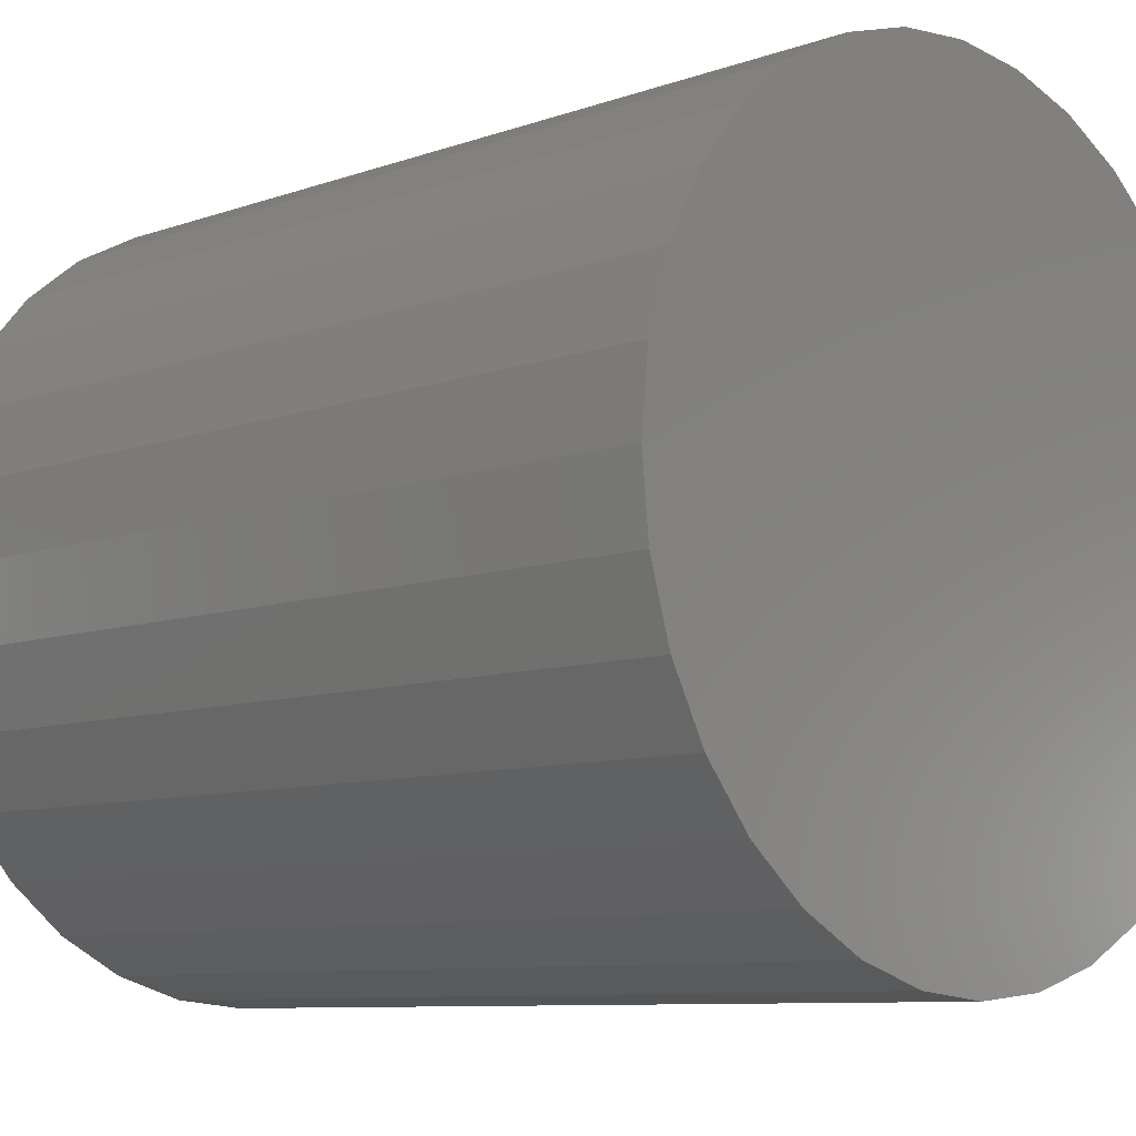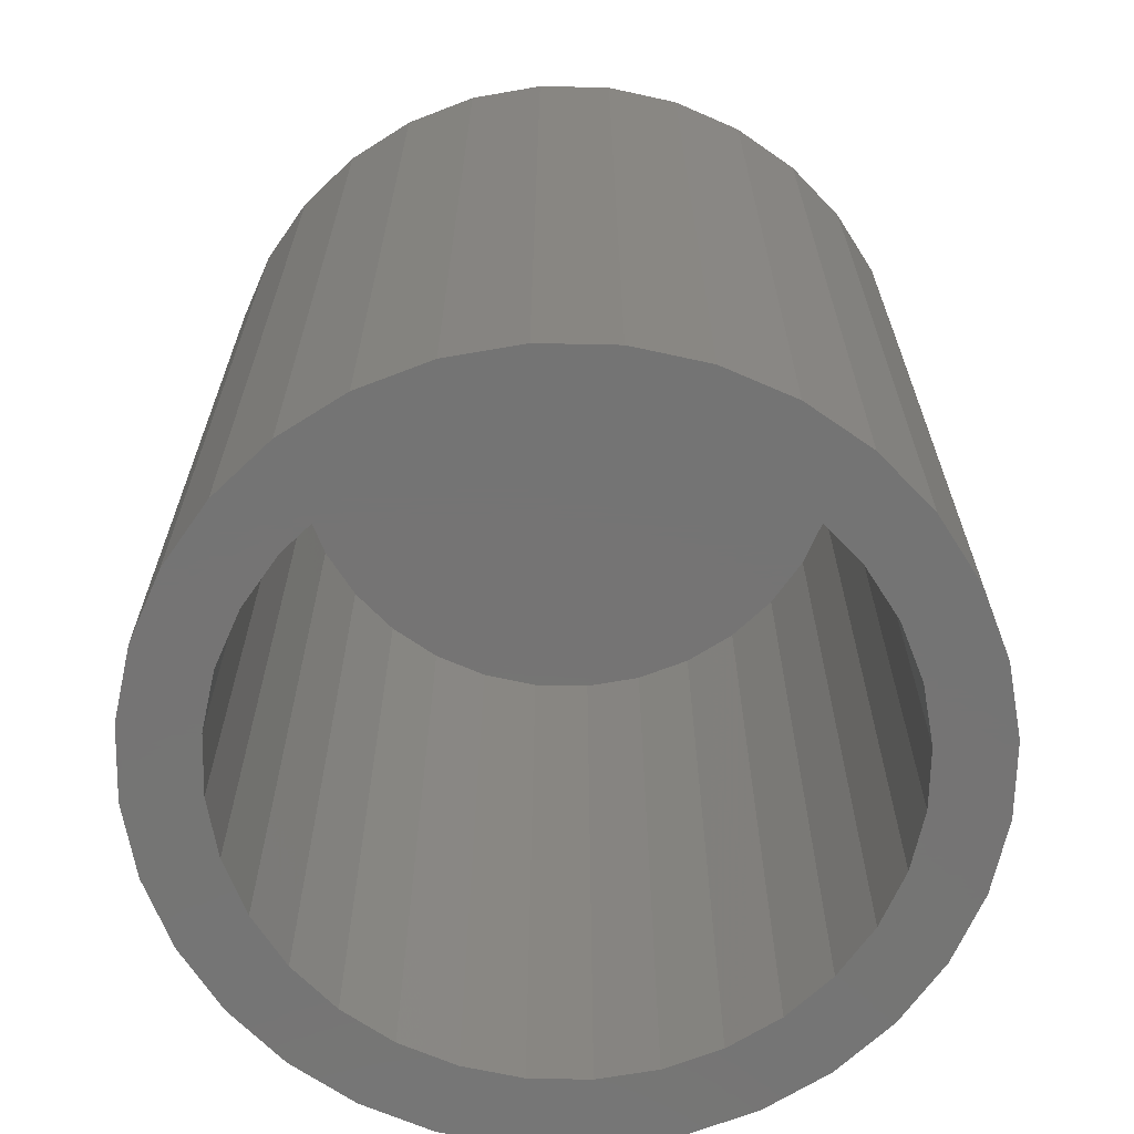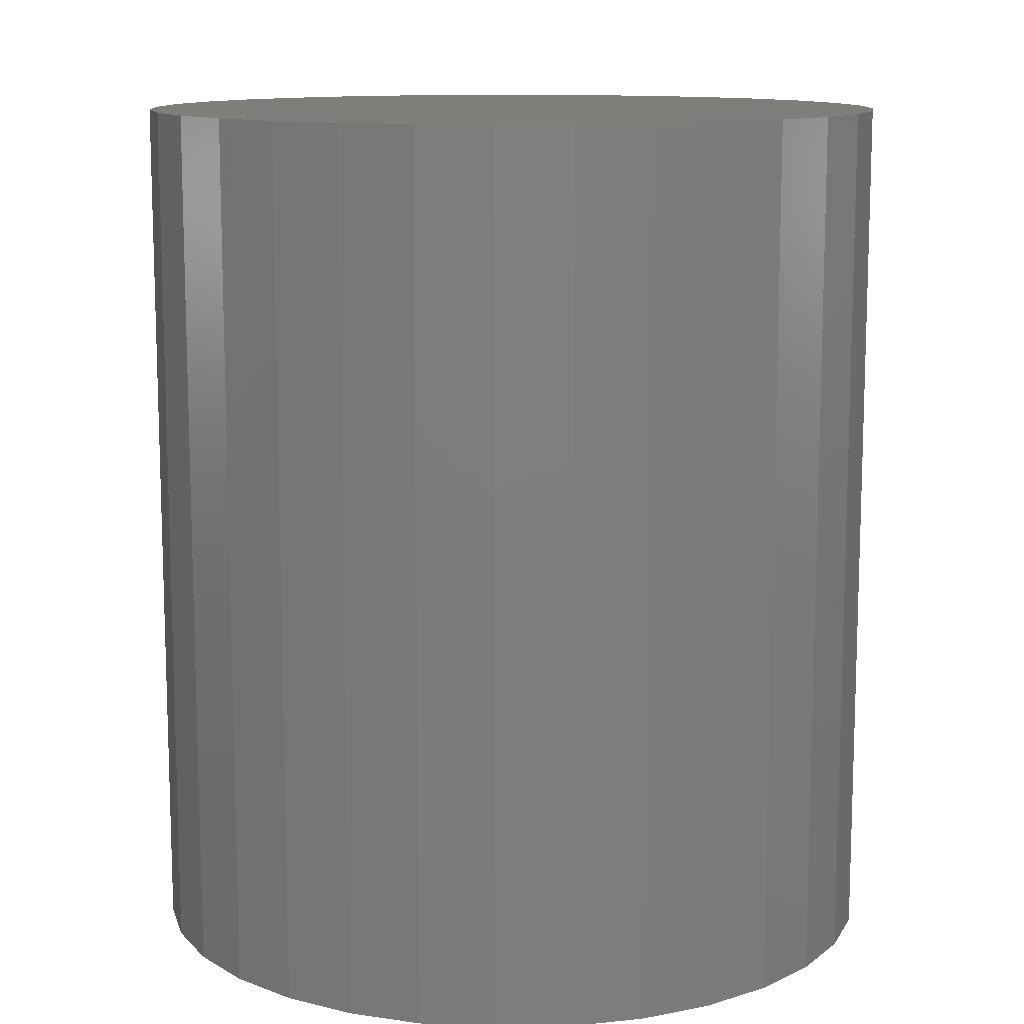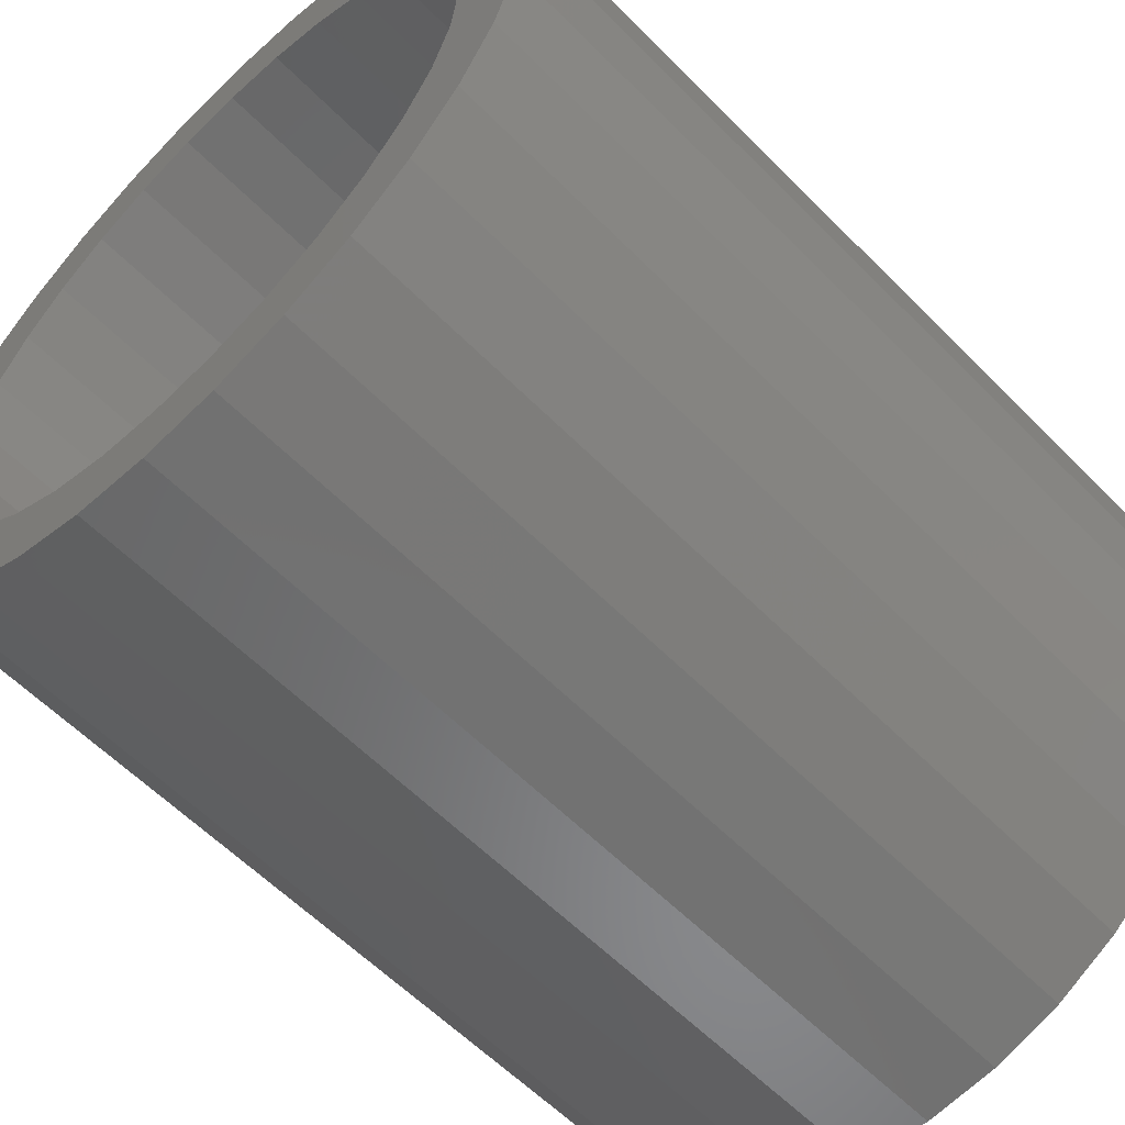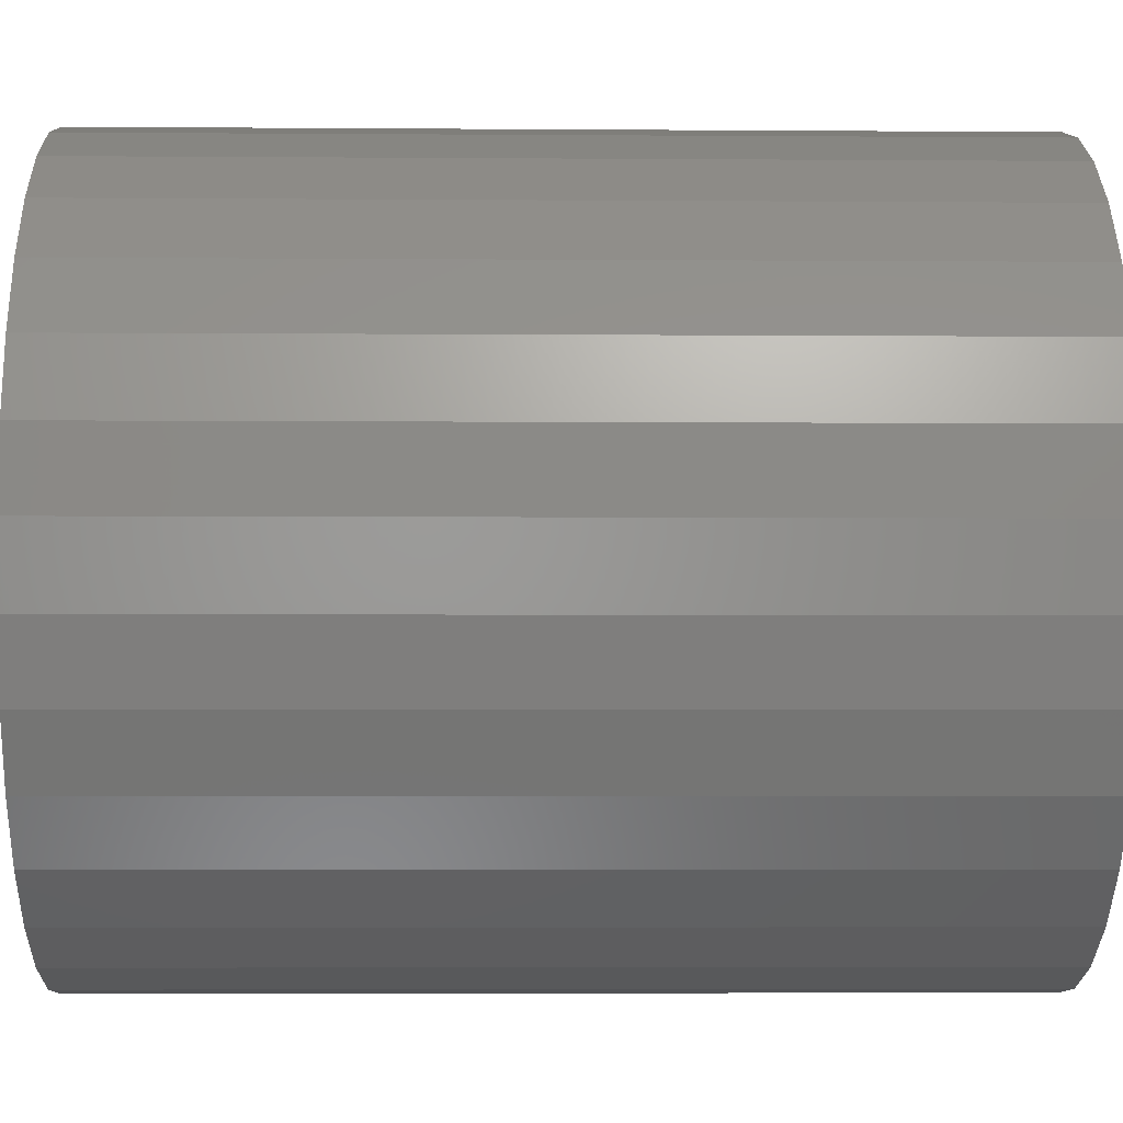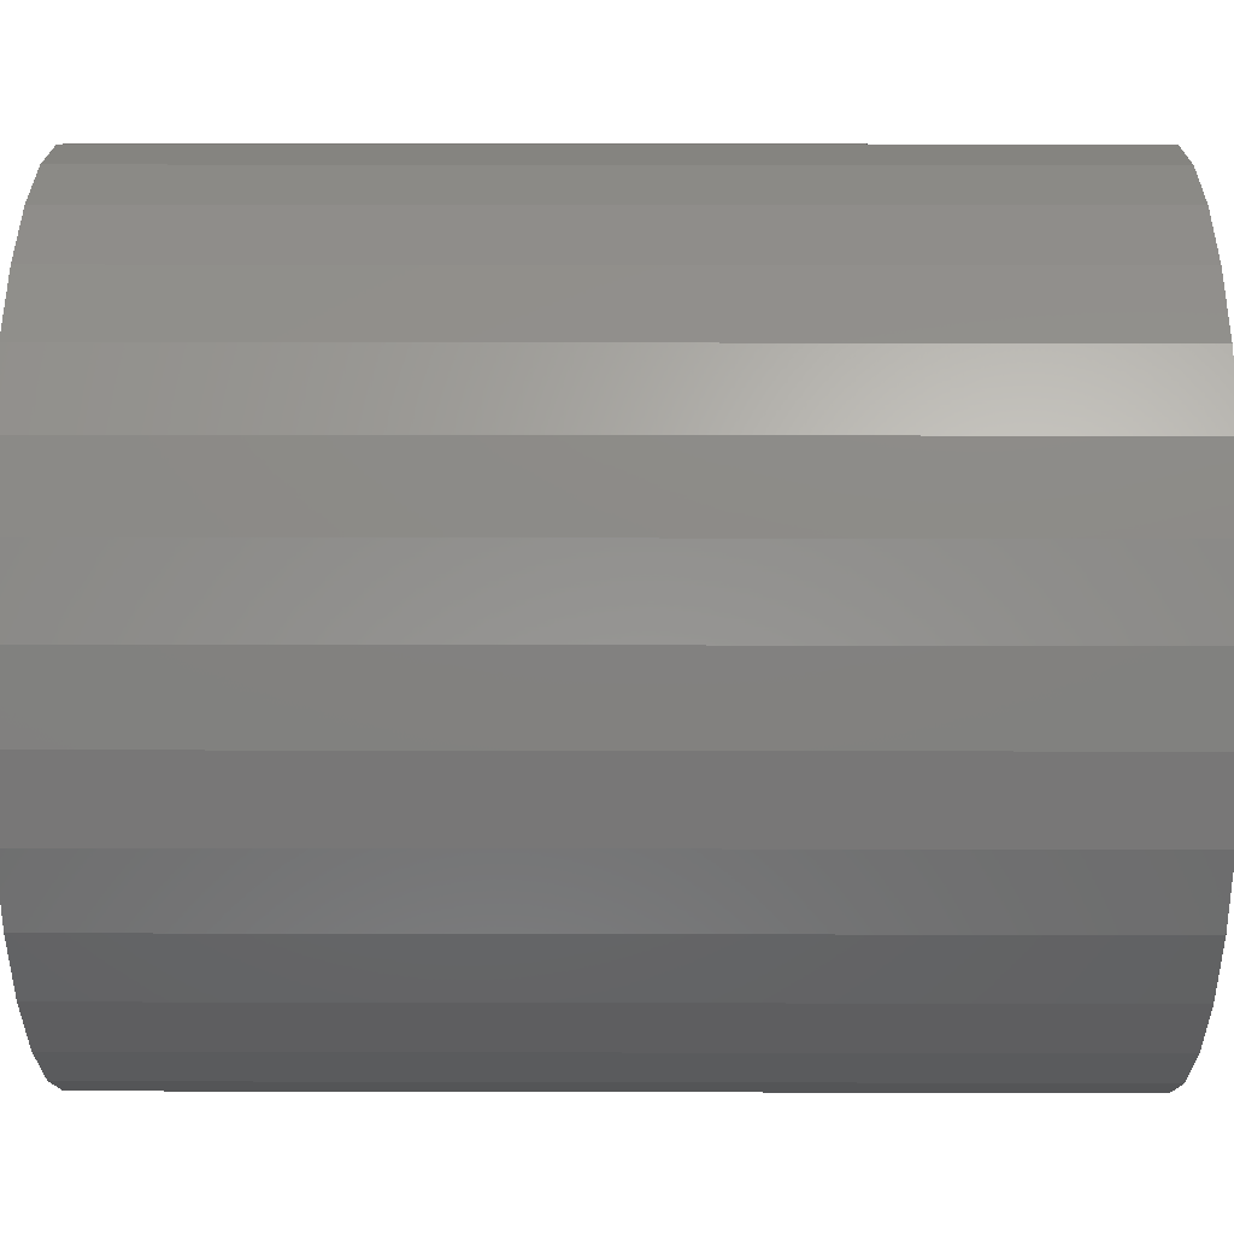
<metadata>
{"format":"stl","ext":"stl","renderer":"f3d","projection":"perspective","resolution":1024,"background":"white","views":[{"elev":-8.7,"azim":-46.0,"up":"+Y"},{"elev":-66.8,"azim":26.9,"up":"+Z"},{"elev":11.7,"azim":-121.2,"up":"+Z"},{"elev":-59.2,"azim":-136.0,"up":"+Y"},{"elev":-5.1,"azim":-91.3,"up":"+Y"},{"elev":14.2,"azim":90.3,"up":"+Y"}]}
</metadata>
<code>
# stl→obj: 128 verts, 252 faces
v -0.01188 0.03391 0
v -0.004241 0.03622 0
v 0.003701 0.03701 0
v 0.003701 0.02919 0
v -0.01892 0.03015 0
v -0.002717 0.02856 0
v -0.008888 0.02669 0
v -0.02508 0.02508 0
v -0.01457 0.02365 0
v -0.03015 0.01892 0
v -0.01956 0.01956 0
v -0.02365 0.01457 0
v -0.03391 0.01188 0
v -0.02669 0.008888 0
v -0.03622 0.004241 0
v -0.02856 0.002717 0
v -0.03622 -0.01164 0
v -0.02856 -0.01012 0
v -0.02669 -0.01629 0
v -0.03391 -0.01928 0
v -0.02365 -0.02198 0
v -0.03015 -0.02632 0
v -0.01956 -0.02696 0
v -0.02508 -0.03249 0
v -0.01457 -0.03105 0
v -0.008888 -0.03409 0
v -0.01892 -0.03755 0
v -0.002717 -0.03596 0
v -0.01188 -0.04131 0
v 0.003701 -0.0366 0
v -0.004241 -0.04363 0
v 0.003701 -0.04441 0
v 0.01164 0.03622 0
v 0.01928 0.03391 0
v 0.02632 0.03015 0
v 0.01012 0.02856 0
v 0.01629 0.02669 0
v 0.03249 0.02508 0
v 0.02198 0.02365 0
v 0.02696 0.01956 0
v 0.03755 0.01892 0
v 0.03105 0.01457 0
v 0.04131 0.01188 0
v 0.03409 0.008888 0
v 0.04363 0.004241 0
v 0.03596 0.002717 0
v 0.0366 -0.003701 0
v 0.03409 -0.01629 0
v 0.03596 -0.01012 0
v 0.04363 -0.01164 0
v 0.04131 -0.01928 0
v 0.03105 -0.02198 0
v 0.03755 -0.02632 0
v 0.02696 -0.02696 0
v 0.02198 -0.03105 0
v 0.03249 -0.03249 0
v 0.01629 -0.03409 0
v 0.02632 -0.03755 0
v 0.01012 -0.03596 0
v 0.01928 -0.04131 0
v 0.01164 -0.04363 0
v 0.04441 -0.003701 0
v -0.03701 -0.003701 0
v -0.02919 -0.003701 0
v 0.01012 -0.03596 0.08594
v 0.01629 -0.03409 0.08594
v 0.02198 -0.03105 0.08594
v 0.02696 -0.02696 0.08594
v 0.03105 -0.02198 0.08594
v 0.03409 -0.01629 0.08594
v 0.03596 -0.01012 0.08594
v 0.0366 -0.003701 0.08594
v 0.003701 -0.0366 0.08594
v -0.002717 -0.03596 0.08594
v -0.008888 -0.03409 0.08594
v -0.01457 -0.03105 0.08594
v -0.01956 -0.02696 0.08594
v -0.02365 -0.02198 0.08594
v -0.02669 -0.01629 0.08594
v -0.02856 -0.01012 0.08594
v -0.02919 -0.003701 0.08594
v -0.002717 0.02856 0.08594
v -0.008888 0.02669 0.08594
v -0.01457 0.02365 0.08594
v -0.01956 0.01956 0.08594
v -0.02365 0.01457 0.08594
v -0.02669 0.008888 0.08594
v -0.02856 0.002717 0.08594
v 0.003701 0.02919 0.08594
v 0.01012 0.02856 0.08594
v 0.01629 0.02669 0.08594
v 0.02198 0.02365 0.08594
v 0.02696 0.01956 0.08594
v 0.03105 0.01457 0.08594
v 0.03409 0.008888 0.08594
v 0.03596 0.002717 0.08594
v 0.003701 0.03701 0.09375
v -0.004241 0.03622 0.09375
v -0.01188 0.03391 0.09375
v 0.01164 0.03622 0.09375
v 0.01928 0.03391 0.09375
v -0.01892 0.03015 0.09375
v 0.02632 0.03015 0.09375
v -0.02508 0.02508 0.09375
v 0.03249 0.02508 0.09375
v -0.03015 0.01892 0.09375
v 0.03755 0.01892 0.09375
v -0.03391 0.01188 0.09375
v 0.04131 0.01188 0.09375
v -0.03622 0.004241 0.09375
v 0.04363 0.004241 0.09375
v 0.04363 -0.01164 0.09375
v -0.03391 -0.01928 0.09375
v 0.04131 -0.01928 0.09375
v -0.03015 -0.02632 0.09375
v 0.03755 -0.02632 0.09375
v -0.02508 -0.03249 0.09375
v 0.03249 -0.03249 0.09375
v -0.01892 -0.03755 0.09375
v 0.02632 -0.03755 0.09375
v -0.01188 -0.04131 0.09375
v 0.01928 -0.04131 0.09375
v -0.004241 -0.04363 0.09375
v 0.003701 -0.04441 0.09375
v 0.01164 -0.04363 0.09375
v 0.04441 -0.003701 0.09375
v -0.03701 -0.003701 0.09375
v -0.03622 -0.01164 0.09375
f 1 2 3
f 4 1 3
f 5 1 4
f 6 5 4
f 5 6 7
f 7 8 5
f 9 8 7
f 10 8 9
f 11 10 9
f 10 11 12
f 12 13 10
f 13 12 14
f 14 15 13
f 16 15 14
f 17 18 19
f 19 20 17
f 21 20 19
f 22 20 21
f 23 22 21
f 24 22 23
f 23 25 24
f 24 25 26
f 26 27 24
f 28 27 26
f 28 29 27
f 29 28 30
f 31 29 30
f 32 31 30
f 4 3 33
f 4 33 34
f 35 4 34
f 35 36 4
f 37 36 35
f 38 37 35
f 38 39 37
f 40 39 38
f 41 40 38
f 42 40 41
f 43 42 41
f 44 42 43
f 45 44 43
f 45 46 44
f 46 45 47
f 48 49 50
f 51 48 50
f 51 52 48
f 52 51 53
f 54 52 53
f 55 54 53
f 56 55 53
f 57 55 56
f 58 57 56
f 58 59 57
f 60 59 58
f 30 59 60
f 60 32 30
f 61 32 60
f 62 50 49
f 62 49 47
f 62 47 45
f 63 15 16
f 63 16 64
f 63 64 18
f 63 18 17
f 30 65 59
f 59 65 66
f 59 66 57
f 57 66 67
f 57 67 55
f 55 67 68
f 55 68 54
f 54 68 69
f 54 69 52
f 52 69 70
f 52 70 48
f 48 70 71
f 48 71 49
f 49 71 72
f 49 72 47
f 65 30 73
f 73 30 28
f 73 28 74
f 74 28 26
f 74 26 75
f 75 26 25
f 75 25 76
f 76 25 23
f 76 23 77
f 77 23 21
f 77 21 78
f 78 21 19
f 78 19 79
f 79 19 18
f 79 18 80
f 80 18 64
f 80 64 81
f 4 82 6
f 6 82 83
f 6 83 7
f 7 83 84
f 7 84 9
f 9 84 85
f 9 85 11
f 11 85 86
f 11 86 12
f 12 86 87
f 12 87 14
f 14 87 88
f 14 88 16
f 16 88 81
f 16 81 64
f 82 4 89
f 89 4 36
f 89 36 90
f 90 36 37
f 90 37 91
f 91 37 39
f 91 39 92
f 92 39 40
f 92 40 93
f 93 40 42
f 93 42 94
f 94 42 44
f 94 44 95
f 95 44 46
f 95 46 96
f 96 46 47
f 96 47 72
f 83 82 89
f 83 89 90
f 91 83 90
f 84 83 91
f 92 84 91
f 85 84 92
f 93 85 92
f 86 85 93
f 94 86 93
f 87 86 94
f 95 87 94
f 88 87 95
f 96 88 95
f 70 79 71
f 78 79 70
f 69 78 70
f 77 78 69
f 68 77 69
f 76 77 68
f 67 76 68
f 75 76 67
f 66 75 67
f 74 75 66
f 73 74 66
f 65 73 66
f 79 80 71
f 71 80 81
f 71 81 72
f 72 81 88
f 72 88 96
f 97 98 99
f 100 97 99
f 100 99 101
f 101 99 102
f 101 102 103
f 103 102 104
f 103 104 105
f 105 104 106
f 105 106 107
f 107 106 108
f 107 108 109
f 109 108 110
f 109 110 111
f 112 113 114
f 114 113 115
f 114 115 116
f 116 115 117
f 116 117 118
f 118 117 119
f 118 119 120
f 120 119 121
f 120 121 122
f 122 121 123
f 122 123 124
f 122 124 125
f 111 110 126
f 126 110 127
f 126 127 112
f 112 127 128
f 112 128 113
f 62 126 50
f 50 126 112
f 50 112 51
f 51 112 114
f 51 114 53
f 53 114 116
f 53 116 56
f 56 116 118
f 56 118 58
f 58 118 120
f 58 120 60
f 60 120 122
f 60 122 61
f 61 122 125
f 61 125 32
f 32 125 124
f 32 124 31
f 31 124 123
f 31 123 29
f 29 123 121
f 29 121 27
f 27 121 119
f 27 119 24
f 24 119 117
f 24 117 22
f 22 117 115
f 22 115 20
f 20 115 113
f 20 113 17
f 17 113 128
f 17 128 63
f 63 128 127
f 63 127 15
f 15 127 110
f 15 110 13
f 13 110 108
f 13 108 10
f 10 108 106
f 10 106 8
f 8 106 104
f 8 104 5
f 5 104 102
f 5 102 1
f 1 102 99
f 1 99 2
f 2 99 98
f 2 98 3
f 3 98 97
f 3 97 33
f 33 97 100
f 33 100 34
f 34 100 101
f 34 101 35
f 35 101 103
f 35 103 38
f 38 103 105
f 38 105 41
f 41 105 107
f 41 107 43
f 43 107 109
f 43 109 45
f 45 109 111
f 45 111 62
f 62 111 126

</code>
